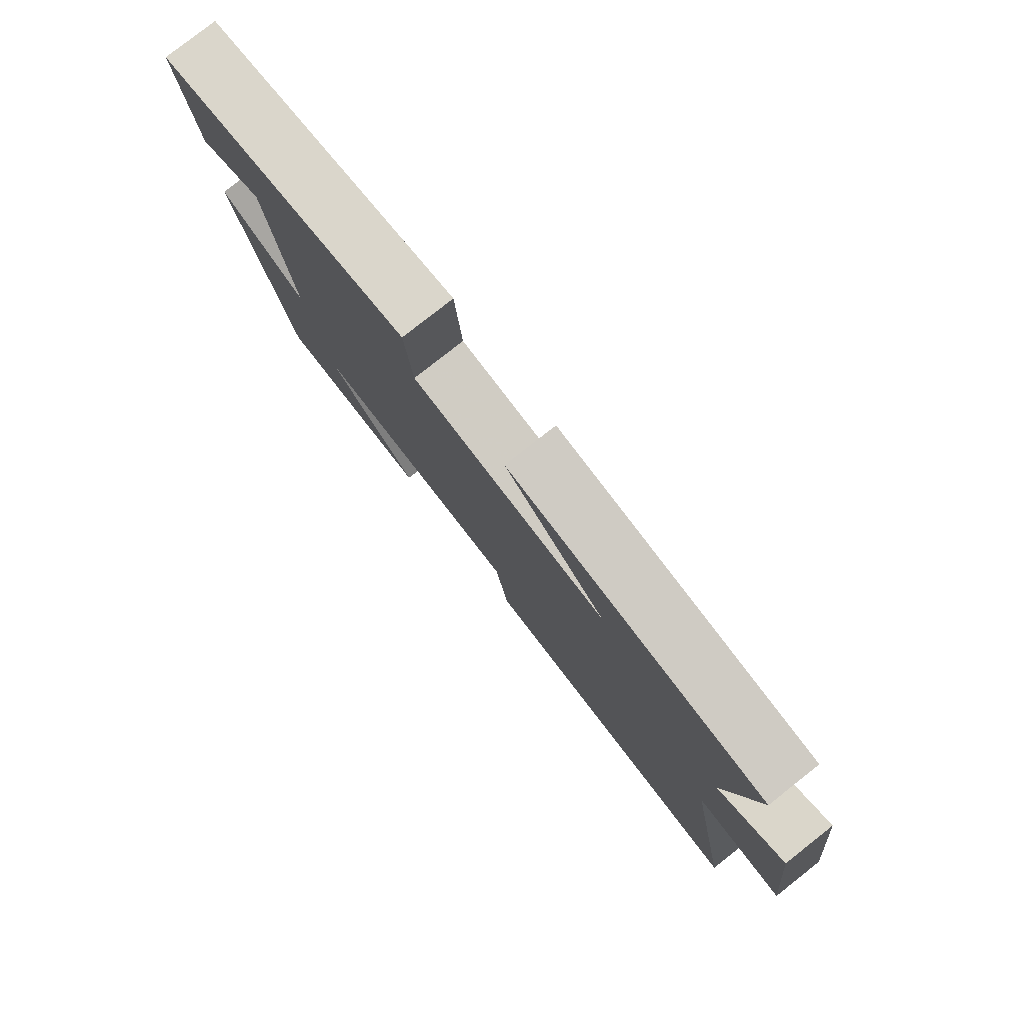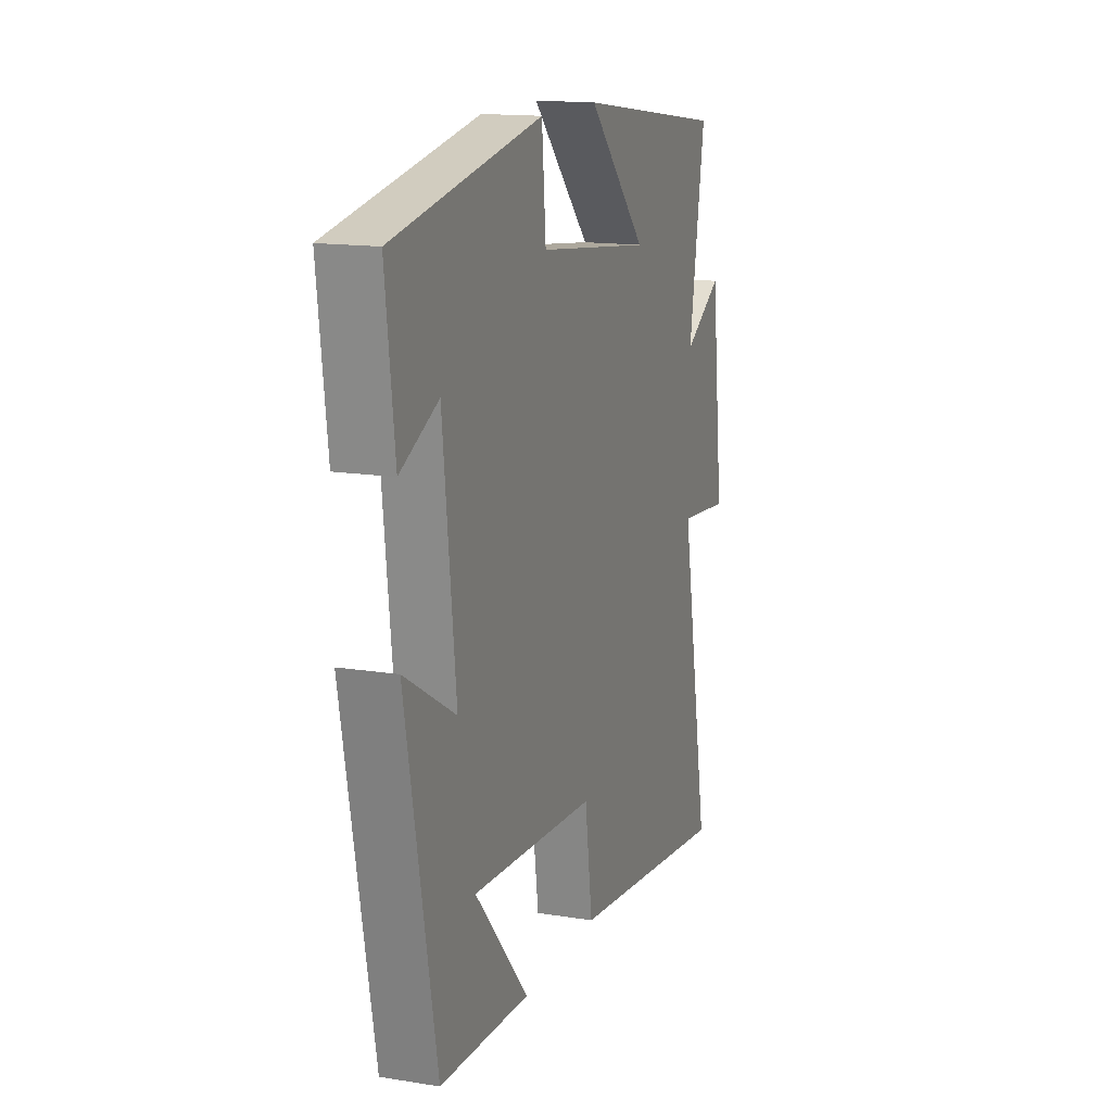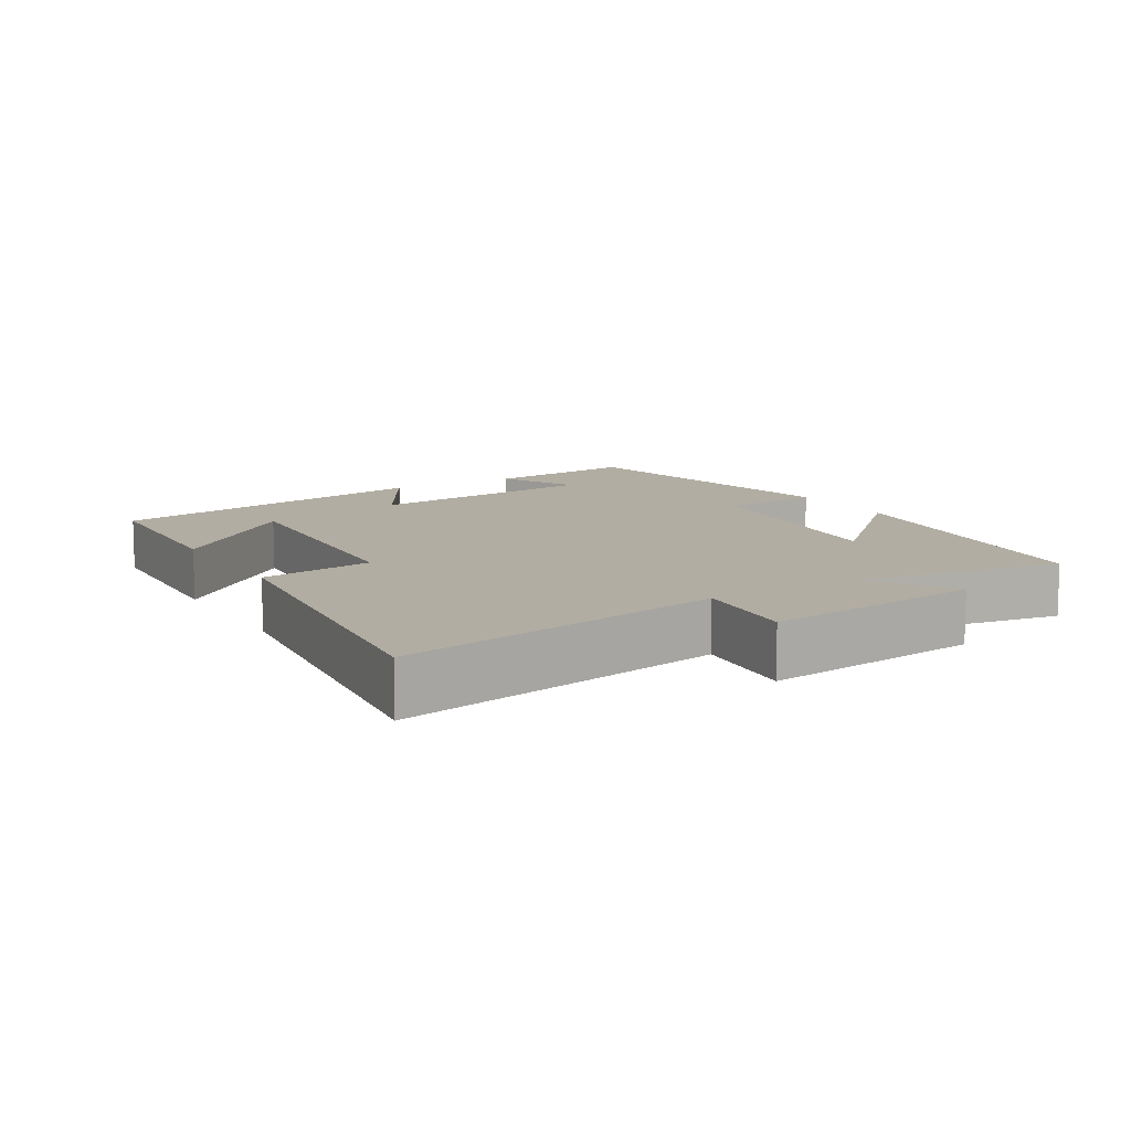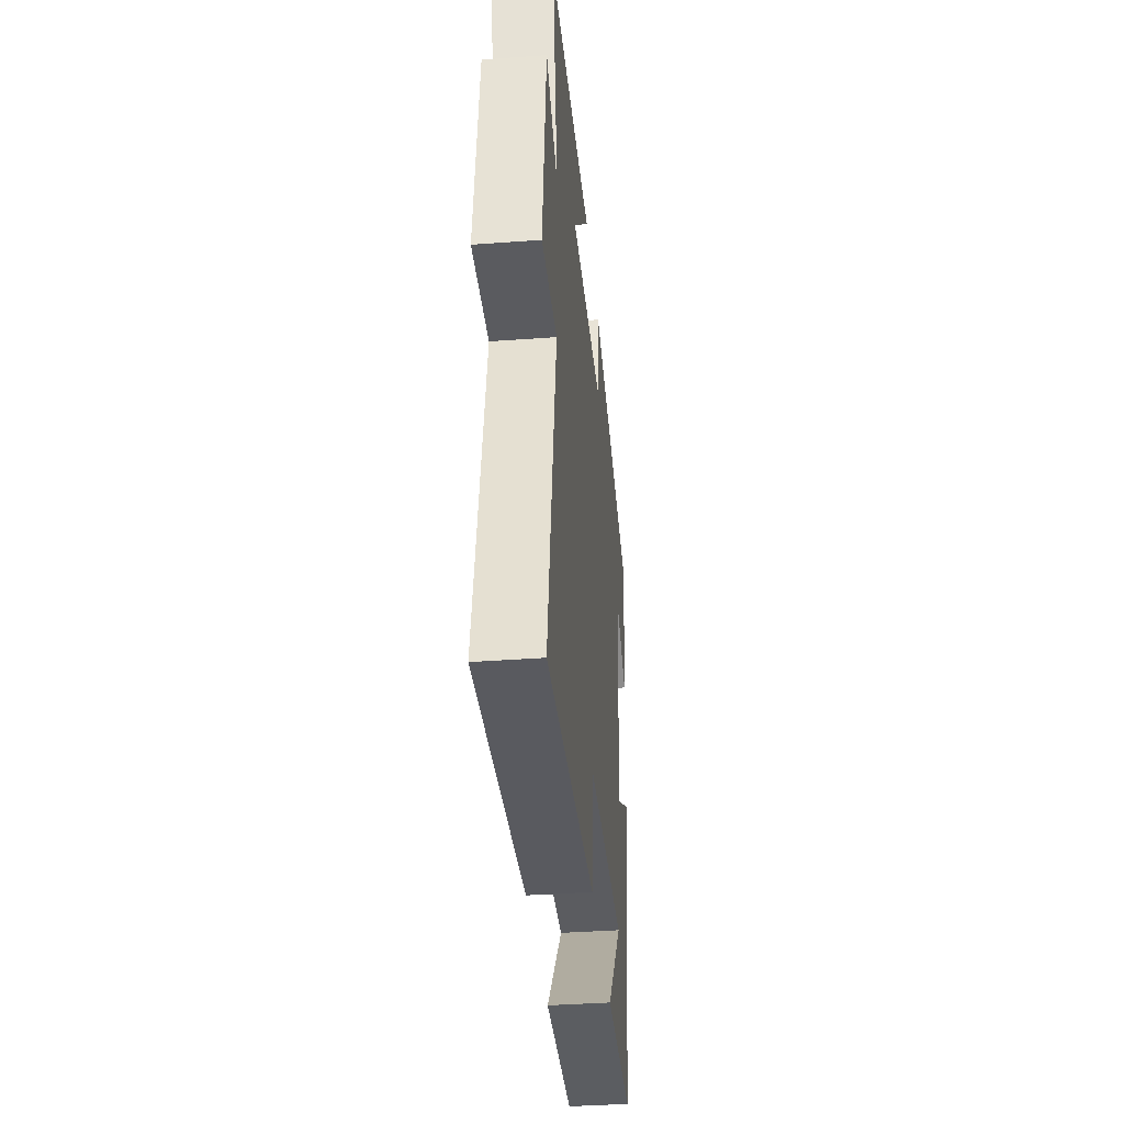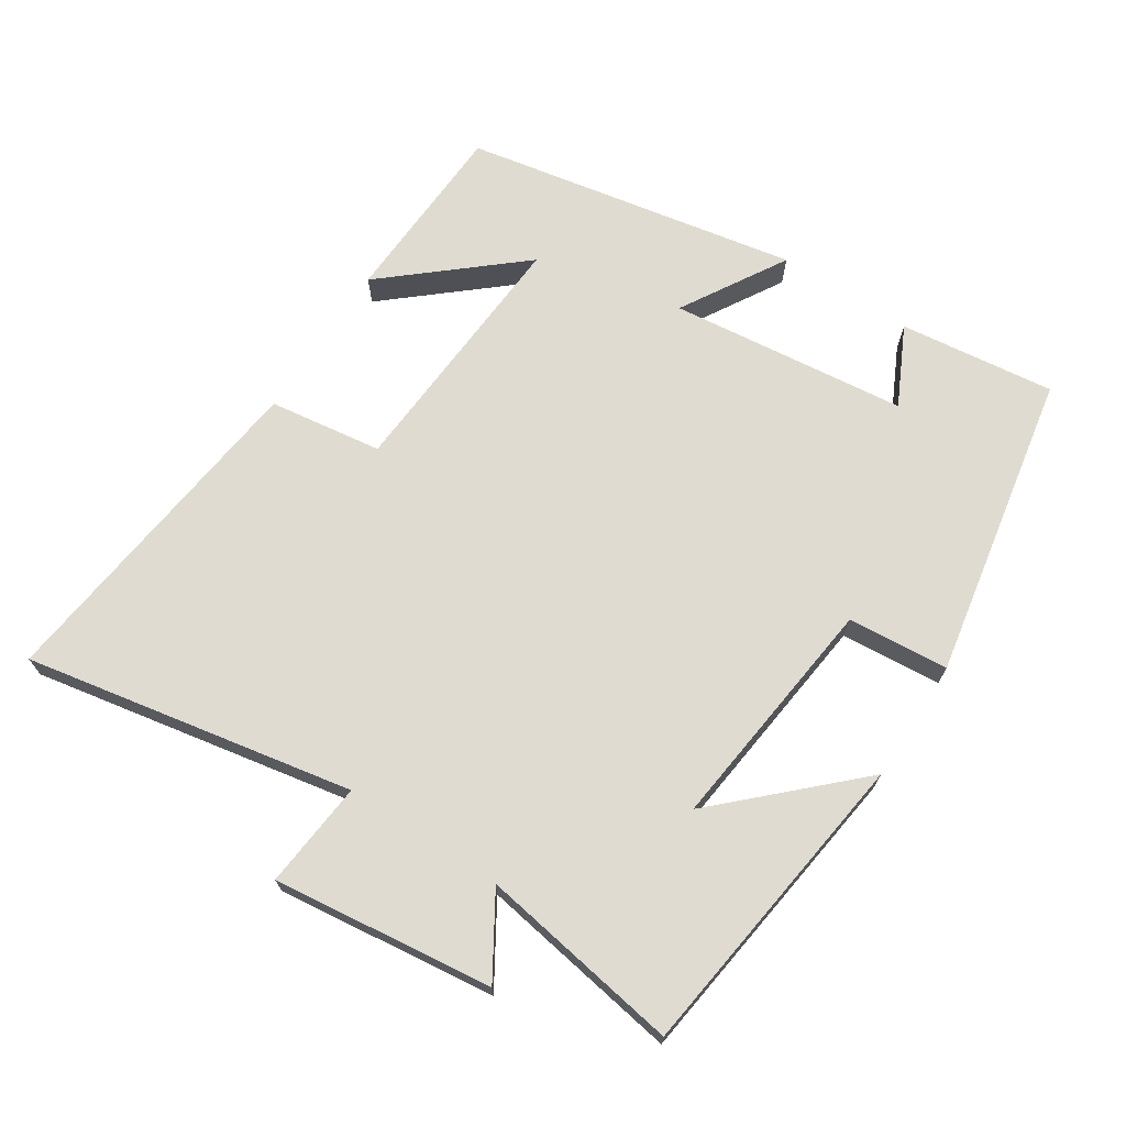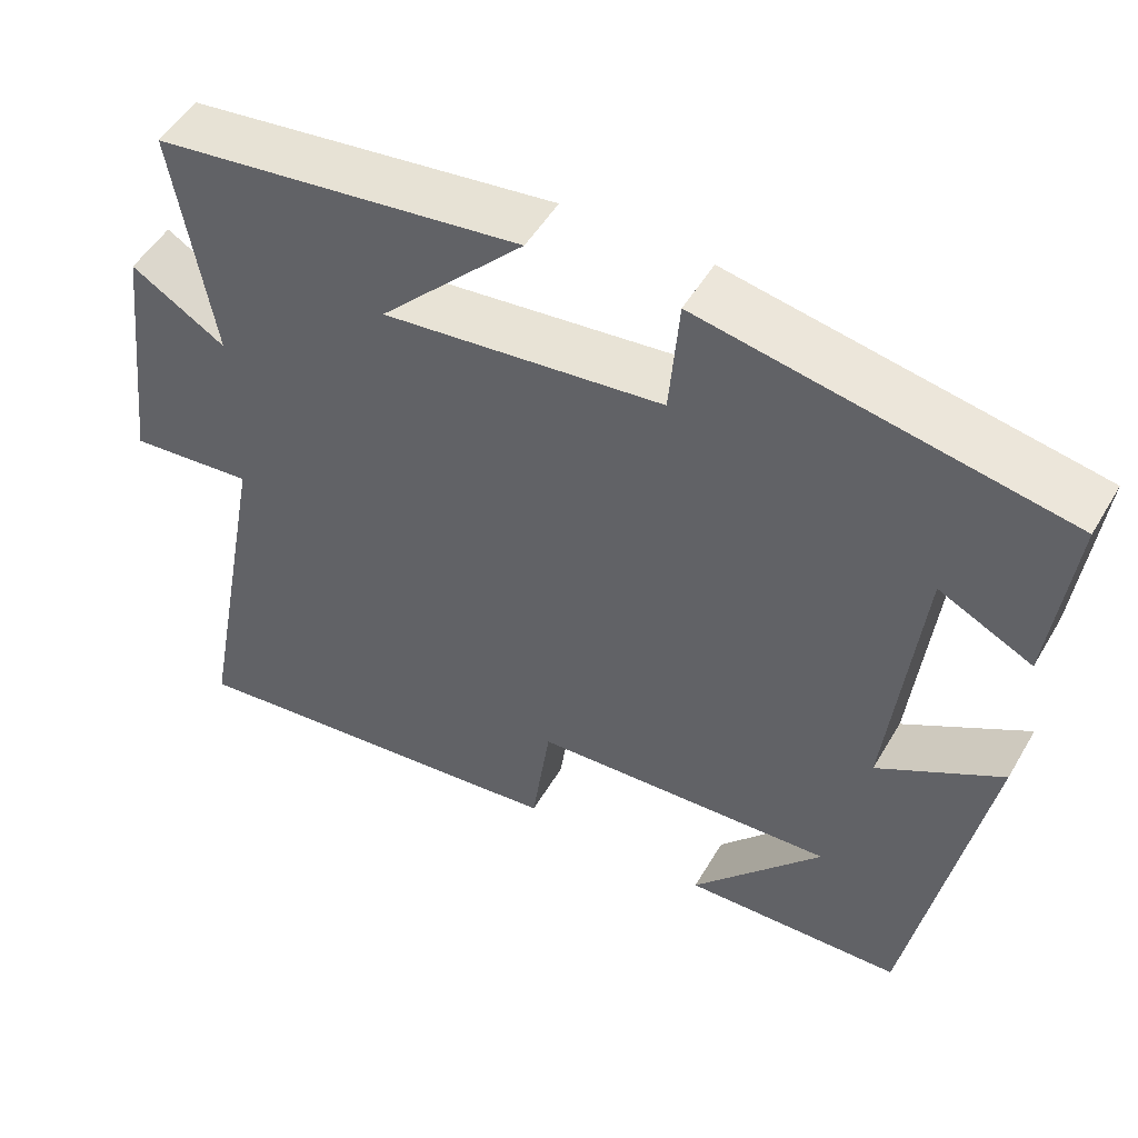
<metadata>
{"format":"obj","ext":"obj","renderer":"f3d","projection":"perspective","resolution":1024,"background":"white","views":[{"elev":79.6,"azim":-128.2,"up":"+Z"},{"elev":14.8,"azim":109.2,"up":"+Z"},{"elev":10.6,"azim":-120.9,"up":"+Y"},{"elev":-38.6,"azim":-84.7,"up":"+Z"},{"elev":69.8,"azim":-57.0,"up":"+Y"},{"elev":50.8,"azim":29.6,"up":"+Z"}]}
</metadata>
<code>
v 0.41 0.07 -0.488
v 0.14 0.07 -0.5
v 0.301 0.07 -0.312
v -0.073 0.07 -0.336
v -0.096 0.07 -0.5
v -0.589 0.07 -0.558
v -0.5 0.07 -0.083
v -0.654 0.07 -0.098
v -0.616 0.07 0.22
v -0.5 0.07 0.149
v -0.548 0.07 0.44
v -0.095 0.07 0.5
v -0.273 0.07 0.314
v 0.071 0.07 0.354
v 0.083 0.07 0.5
v 0.527 0.07 0.418
v 0.5 0.07 0.193
v 0.386 0.07 0.249
v 0.348 0.07 -0.095
v 0.5 0.07 -0.005
v 0.41 0 -0.488
v 0.14 0 -0.5
v 0.301 0 -0.312
v -0.073 0 -0.336
v -0.096 0 -0.5
v -0.589 0 -0.558
v -0.5 0 -0.083
v -0.654 0 -0.098
v -0.616 0 0.22
v -0.5 0 0.149
v -0.548 0 0.44
v -0.095 0 0.5
v -0.273 0 0.314
v 0.071 0 0.354
v 0.083 0 0.5
v 0.527 0 0.418
v 0.5 0 0.193
v 0.386 0 0.249
v 0.348 0 -0.095
v 0.5 0 -0.005
f 19 20 1
f 15 16 17 18
f 14 15 18 19
f 13 14 19
f 10 11 12 13
f 10 13 19
f 7 8 9 10
f 7 10 19
f 4 5 6 7
f 3 4 7 19
f 1 2 3
f 1 3 19
f 21 40 39
f 38 37 36 35
f 39 38 35 34
f 39 34 33
f 33 32 31 30
f 39 33 30
f 30 29 28 27
f 39 30 27
f 27 26 25 24
f 39 27 24 23
f 23 22 21
f 39 23 21
f 1 21 22 2
f 2 22 23 3
f 3 23 24 4
f 4 24 25 5
f 5 25 26 6
f 6 26 27 7
f 7 27 28 8
f 8 28 29 9
f 9 29 30 10
f 10 30 31 11
f 11 31 32 12
f 12 32 33 13
f 13 33 34 14
f 14 34 35 15
f 15 35 36 16
f 16 36 37 17
f 17 37 38 18
f 18 38 39 19
f 19 39 40 20
f 20 40 21 1

</code>
